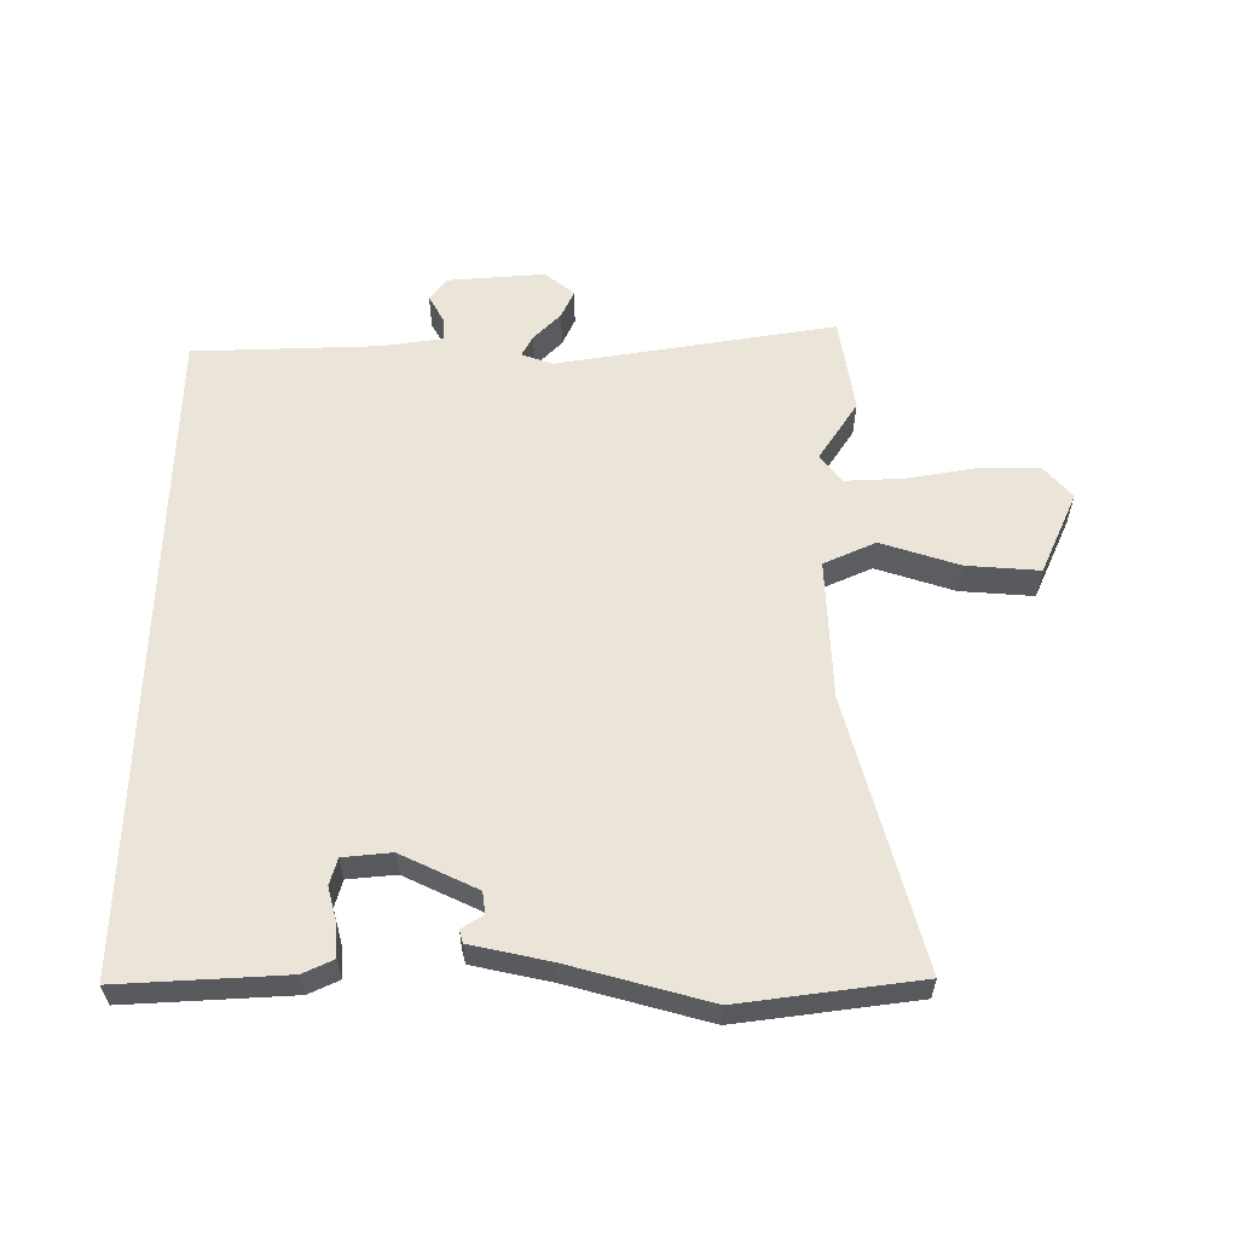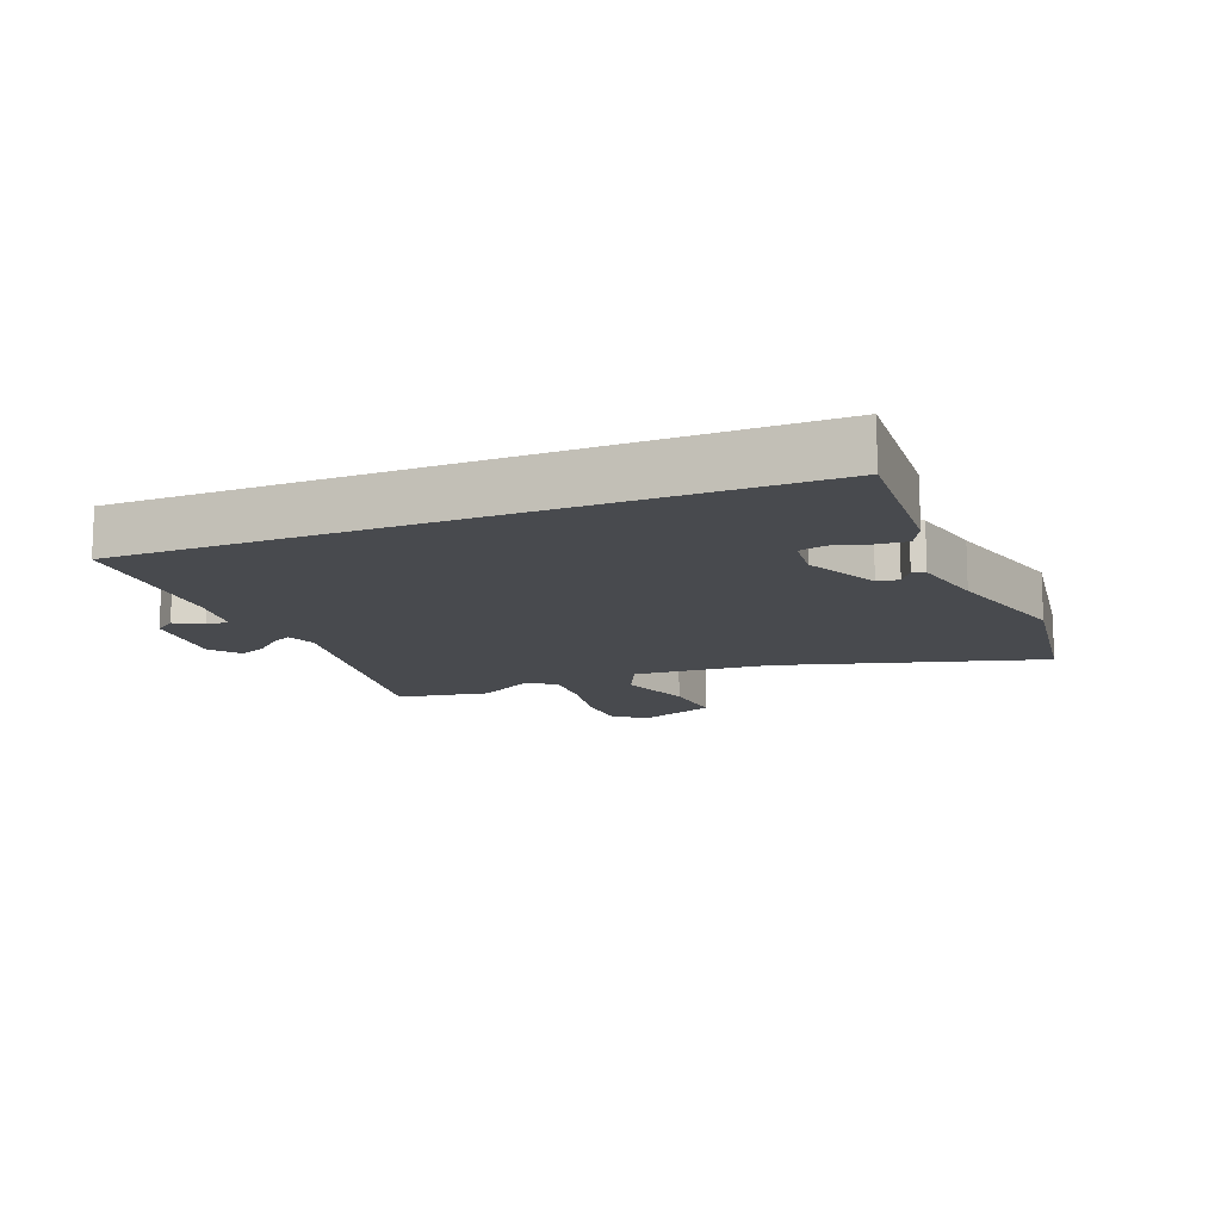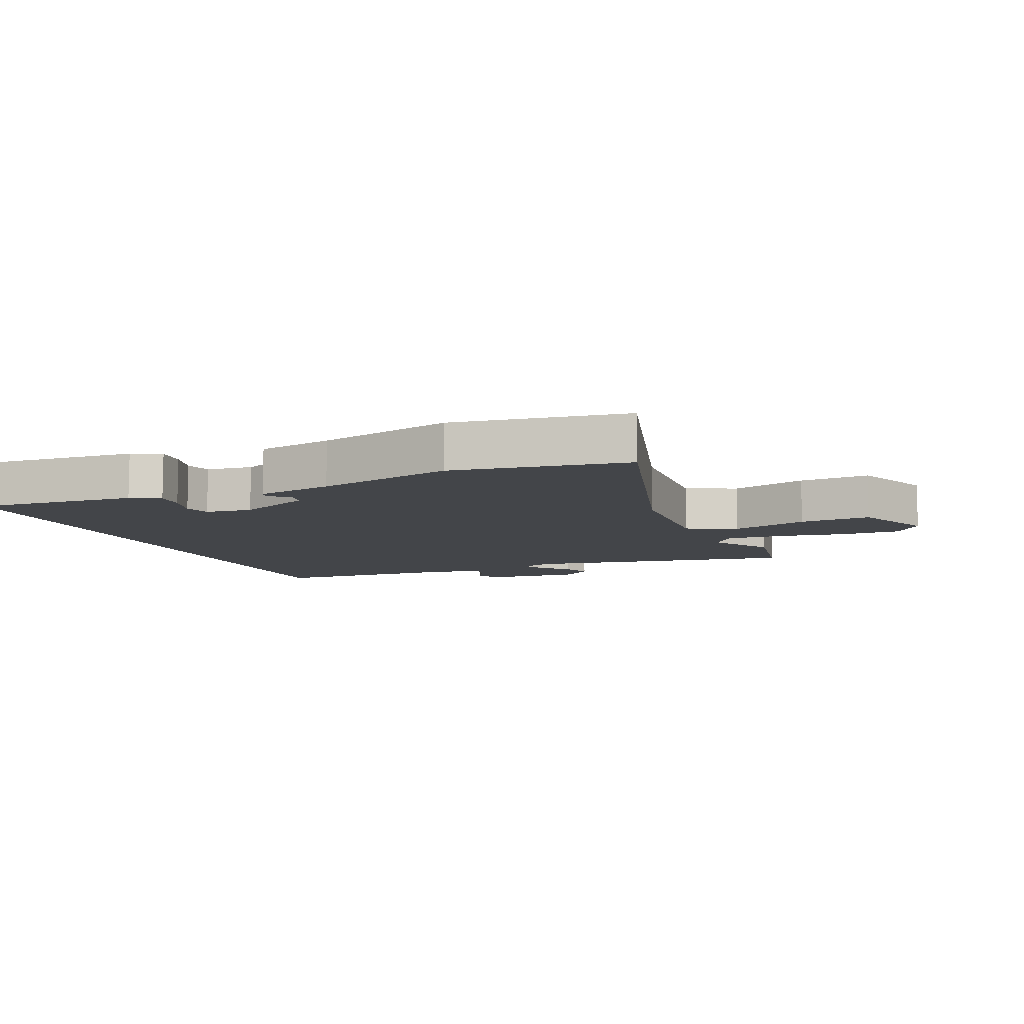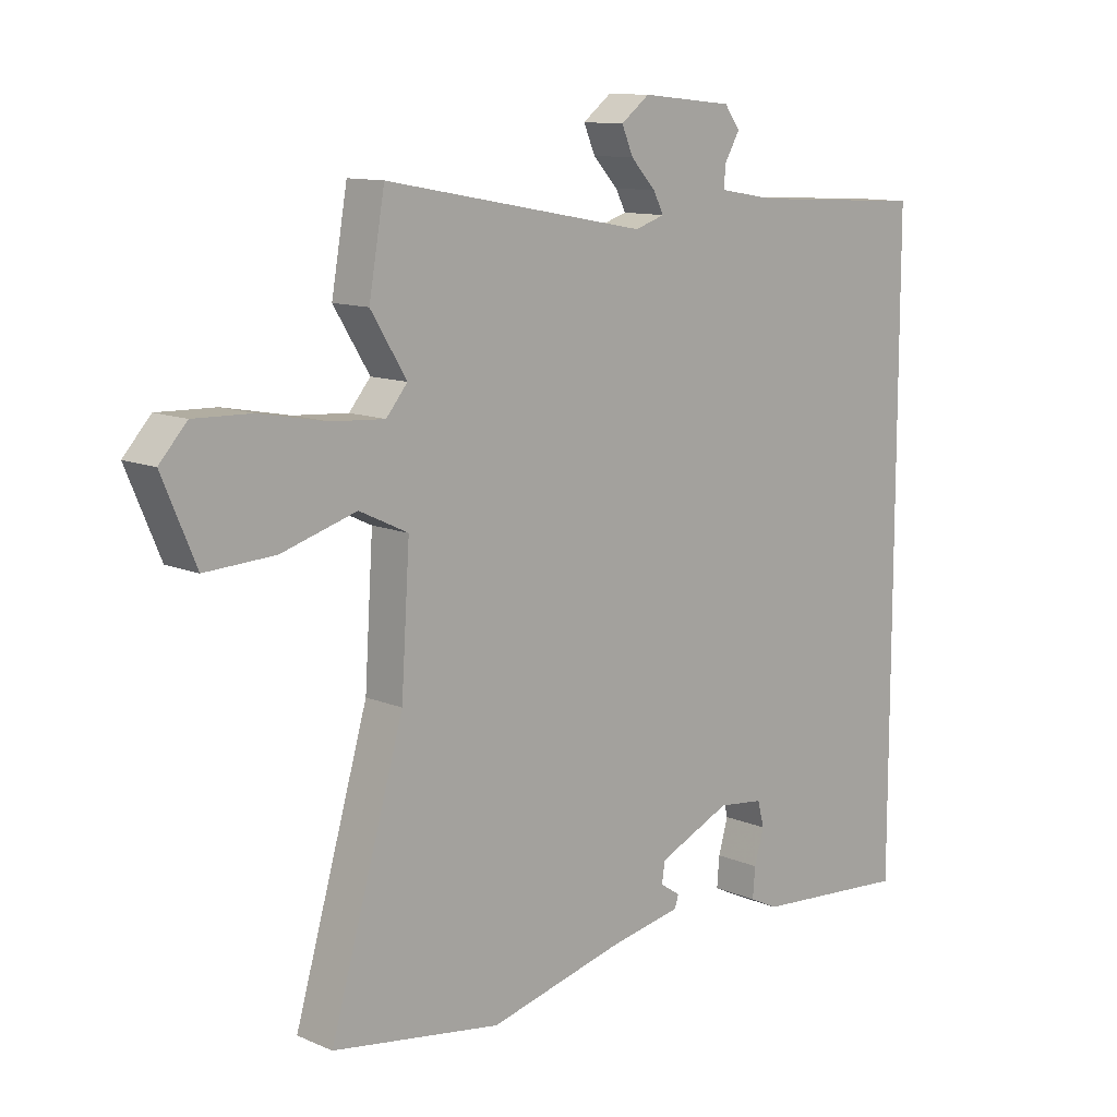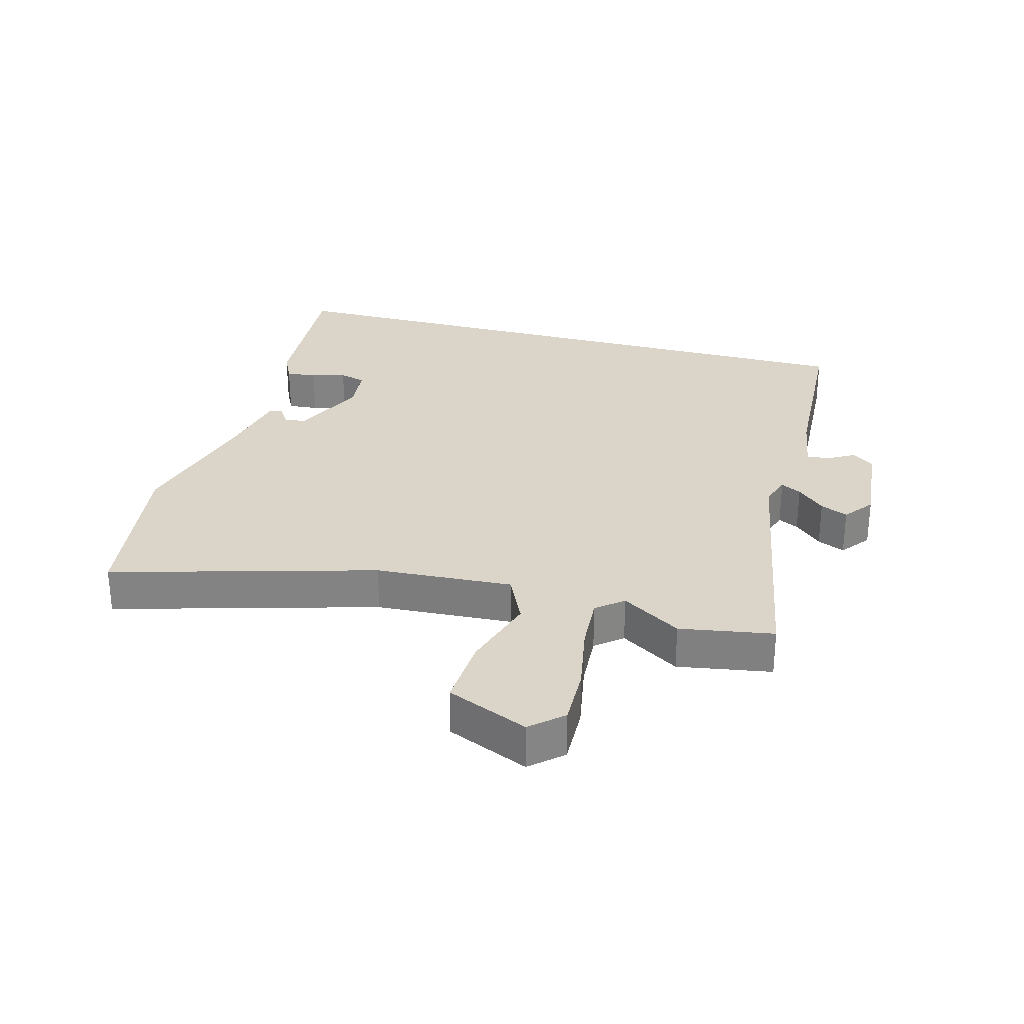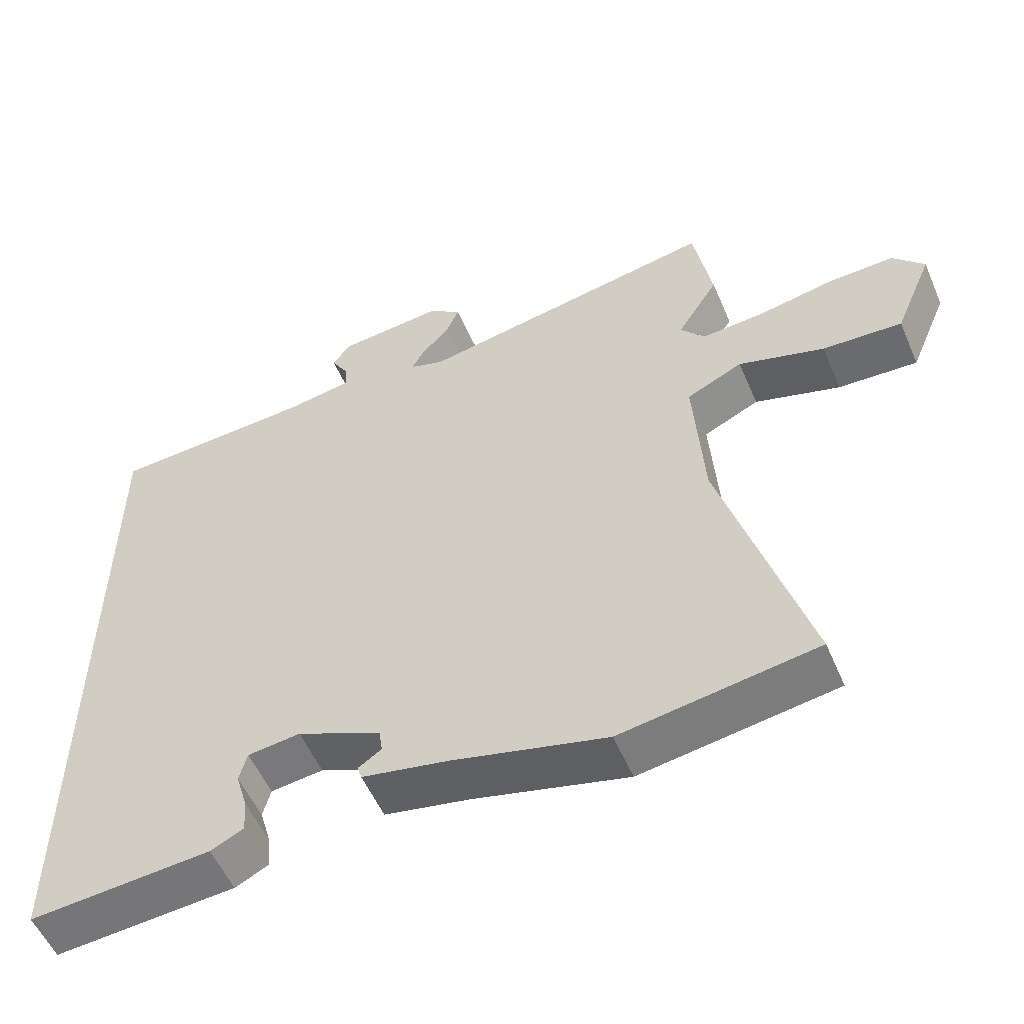
<metadata>
{"format":"obj","ext":"obj","renderer":"f3d","projection":"perspective","resolution":1024,"background":"white","views":[{"elev":58.9,"azim":-178.8,"up":"+Y"},{"elev":-12.8,"azim":112.2,"up":"+Y"},{"elev":-8.8,"azim":-157.1,"up":"+Y"},{"elev":11.4,"azim":-44.2,"up":"+Z"},{"elev":29.1,"azim":-74.6,"up":"+Y"},{"elev":-54.8,"azim":-156.8,"up":"+Z"}]}
</metadata>
<code>
v -0.311 0.07 -0.529
v -0.589 0.07 -0.486
v -0.468 0.07 -0.068
v -0.454 0.07 0.151
v -0.534 0.07 0.189
v -0.657 0.07 0.152
v -0.771 0.07 0.146
v -0.826 0.07 0.276
v -0.781 0.07 0.326
v -0.686 0.07 0.323
v -0.577 0.07 0.302
v -0.488 0.07 0.296
v -0.453 0.07 0.338
v -0.512 0.07 0.433
v -0.486 0.07 0.582
v -0.054 0.07 0.502
v -0.005 0.07 0.518
v -0.022 0.07 0.551
v -0.063 0.07 0.595
v -0.082 0.07 0.639
v -0.035 0.07 0.675
v 0.116 0.07 0.66
v 0.142 0.07 0.625
v 0.117 0.07 0.582
v 0.114 0.07 0.546
v 0.21 0.07 0.53
v 0.5 0.07 0.514
v 0.5 0.07 -0.518
v 0.242 0.07 -0.498
v 0.195 0.07 -0.475
v 0.199 0.07 -0.426
v 0.215 0.07 -0.371
v 0.204 0.07 -0.329
v 0.129 0.07 -0.32
v 0.009 0.07 -0.374
v 0.004 0.07 -0.408
v 0.037 0.07 -0.43
v 0.031 0.07 -0.45
v -0.092 0.07 -0.474
v -0.311 0 -0.529
v -0.589 0 -0.486
v -0.468 0 -0.068
v -0.454 0 0.151
v -0.534 0 0.189
v -0.657 0 0.152
v -0.771 0 0.146
v -0.826 0 0.276
v -0.781 0 0.326
v -0.686 0 0.323
v -0.577 0 0.302
v -0.488 0 0.296
v -0.453 0 0.338
v -0.512 0 0.433
v -0.486 0 0.582
v -0.054 0 0.502
v -0.005 0 0.518
v -0.022 0 0.551
v -0.063 0 0.595
v -0.082 0 0.639
v -0.035 0 0.675
v 0.116 0 0.66
v 0.142 0 0.625
v 0.117 0 0.582
v 0.114 0 0.546
v 0.21 0 0.53
v 0.5 0 0.514
v 0.5 0 -0.518
v 0.242 0 -0.498
v 0.195 0 -0.475
v 0.199 0 -0.426
v 0.215 0 -0.371
v 0.204 0 -0.329
v 0.129 0 -0.32
v 0.009 0 -0.374
v 0.004 0 -0.408
v 0.037 0 -0.43
v 0.031 0 -0.45
v -0.092 0 -0.474
f 36 37 38 39
f 35 36 39 1
f 29 30 31 32
f 27 28 29 32
f 26 27 32 33
f 25 26 33 34
f 21 22 23 24
f 21 24 25
f 18 19 20 21
f 17 18 21 25
f 16 17 25 34
f 13 14 15 16
f 12 13 16 34
f 8 9 10 11
f 5 6 7 8
f 5 8 11 12
f 35 1 2 3
f 35 3 4
f 34 35 4
f 12 34 4
f 4 5 12
f 78 77 76 75
f 40 78 75 74
f 71 70 69 68
f 71 68 67 66
f 72 71 66 65
f 73 72 65 64
f 63 62 61 60
f 64 63 60
f 60 59 58 57
f 64 60 57 56
f 73 64 56 55
f 55 54 53 52
f 73 55 52 51
f 50 49 48 47
f 47 46 45 44
f 51 50 47 44
f 42 41 40 74
f 43 42 74
f 43 74 73
f 43 73 51
f 51 44 43
f 1 40 41 2
f 2 41 42 3
f 3 42 43 4
f 4 43 44 5
f 5 44 45 6
f 6 45 46 7
f 7 46 47 8
f 8 47 48 9
f 9 48 49 10
f 10 49 50 11
f 11 50 51 12
f 12 51 52 13
f 13 52 53 14
f 14 53 54 15
f 15 54 55 16
f 16 55 56 17
f 17 56 57 18
f 18 57 58 19
f 19 58 59 20
f 20 59 60 21
f 21 60 61 22
f 22 61 62 23
f 23 62 63 24
f 24 63 64 25
f 25 64 65 26
f 26 65 66 27
f 27 66 67 28
f 28 67 68 29
f 29 68 69 30
f 30 69 70 31
f 31 70 71 32
f 32 71 72 33
f 33 72 73 34
f 34 73 74 35
f 35 74 75 36
f 36 75 76 37
f 37 76 77 38
f 38 77 78 39
f 39 78 40 1

</code>
